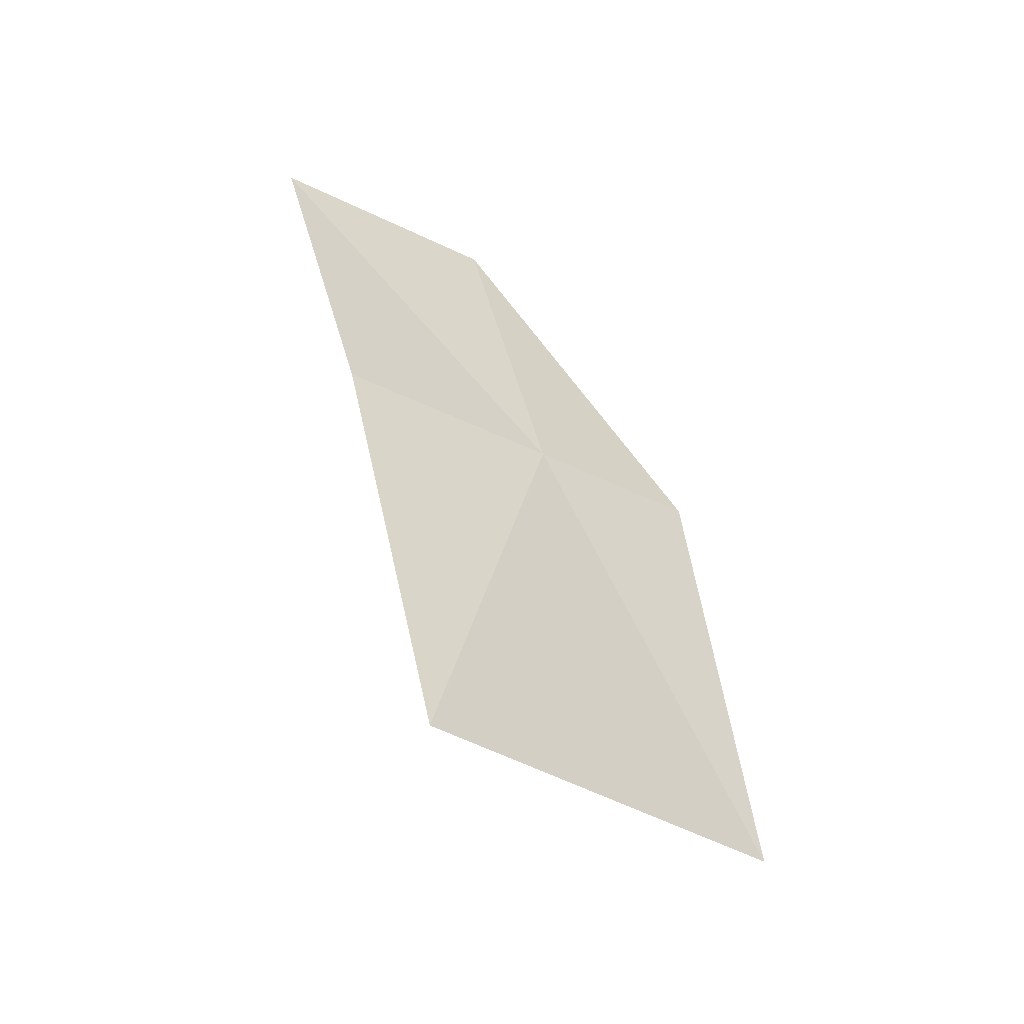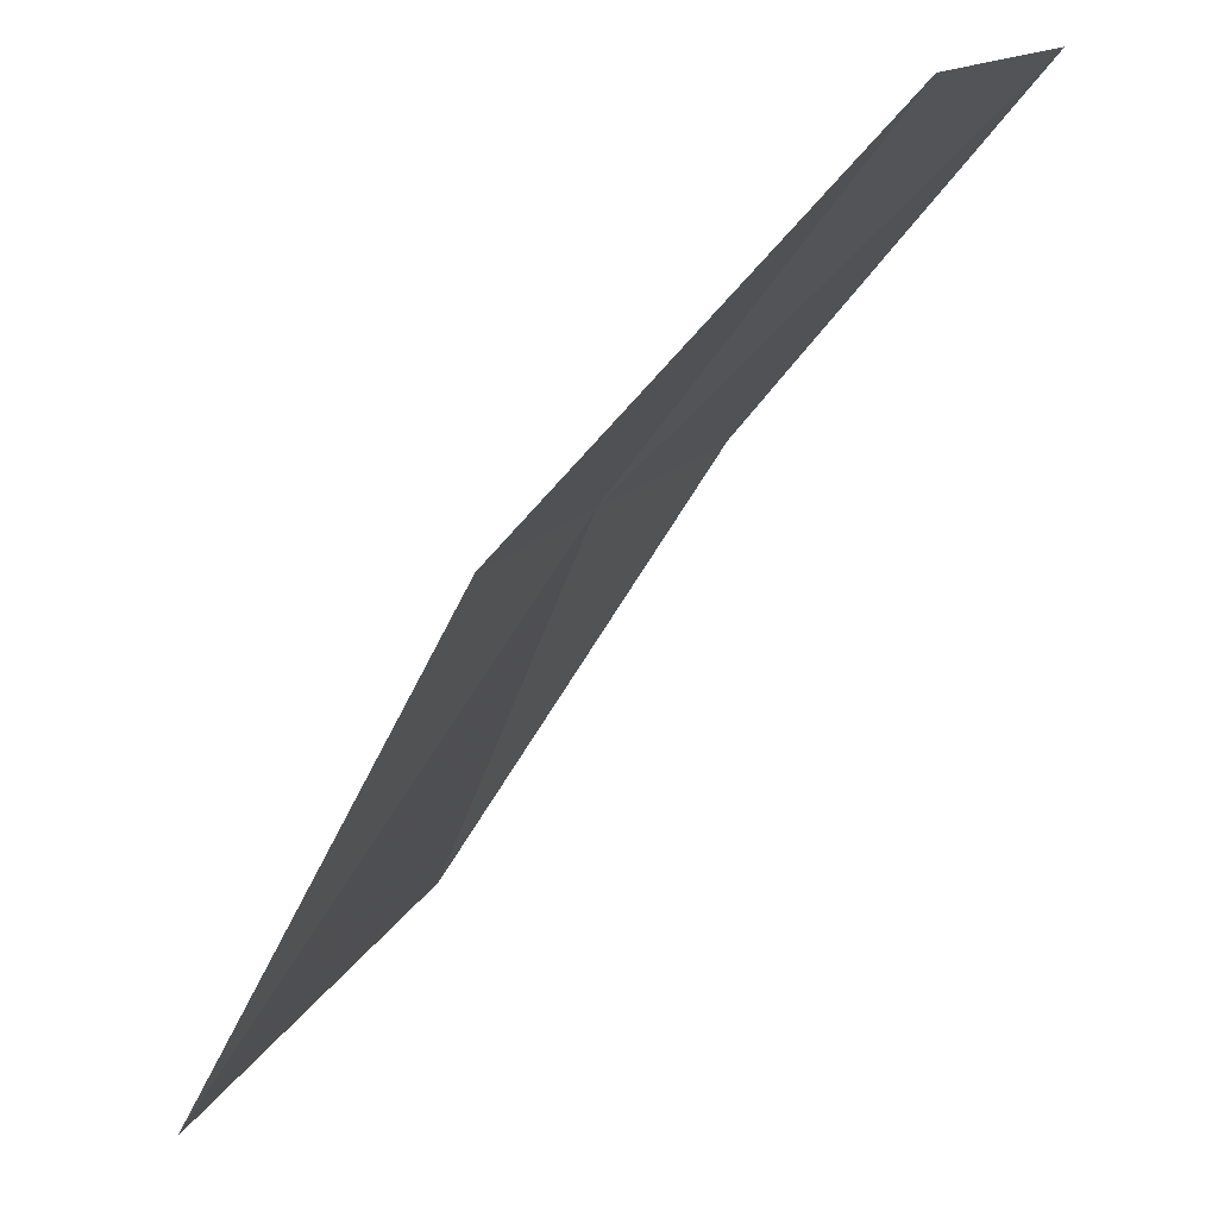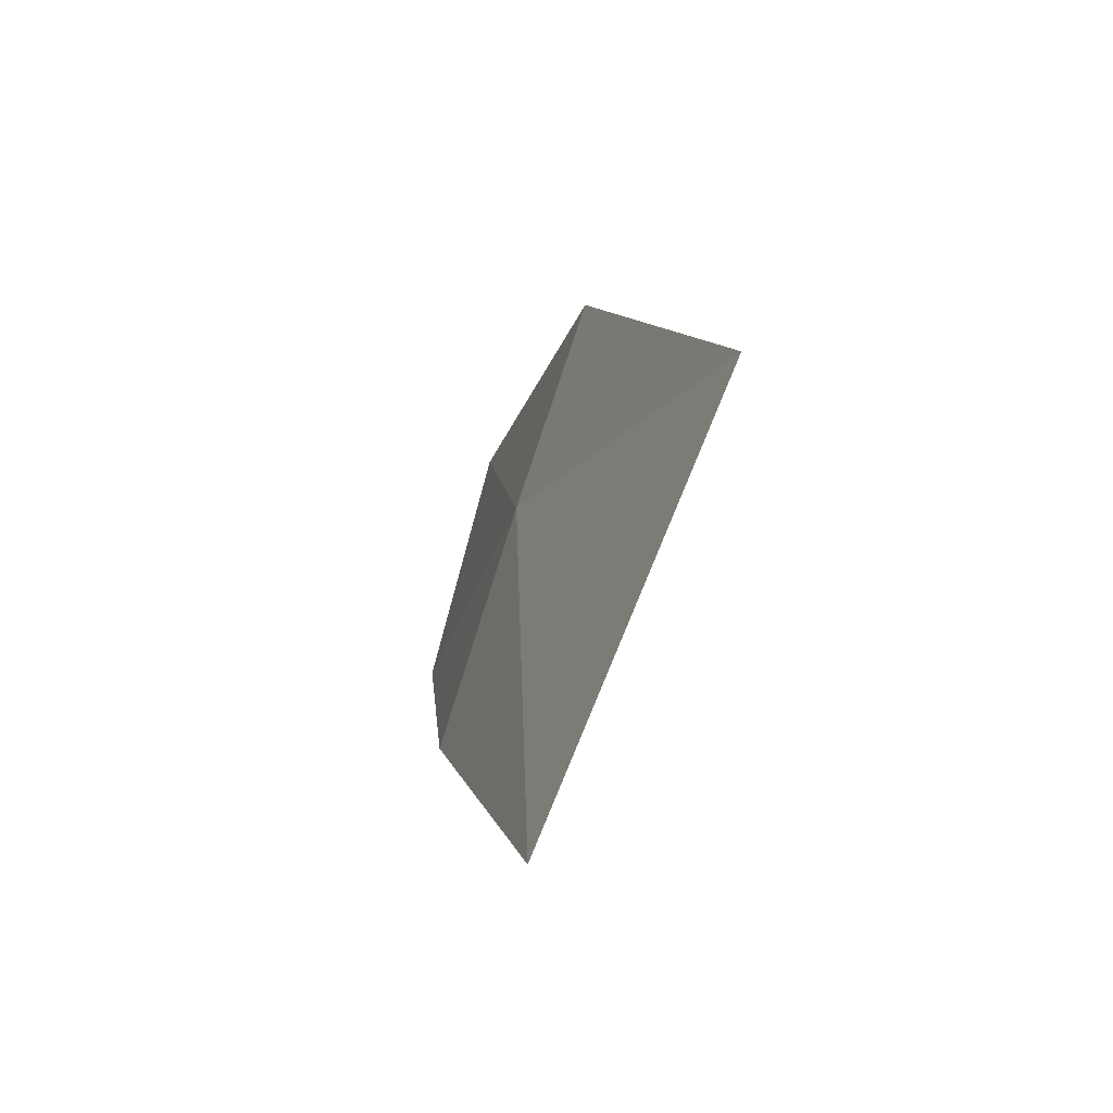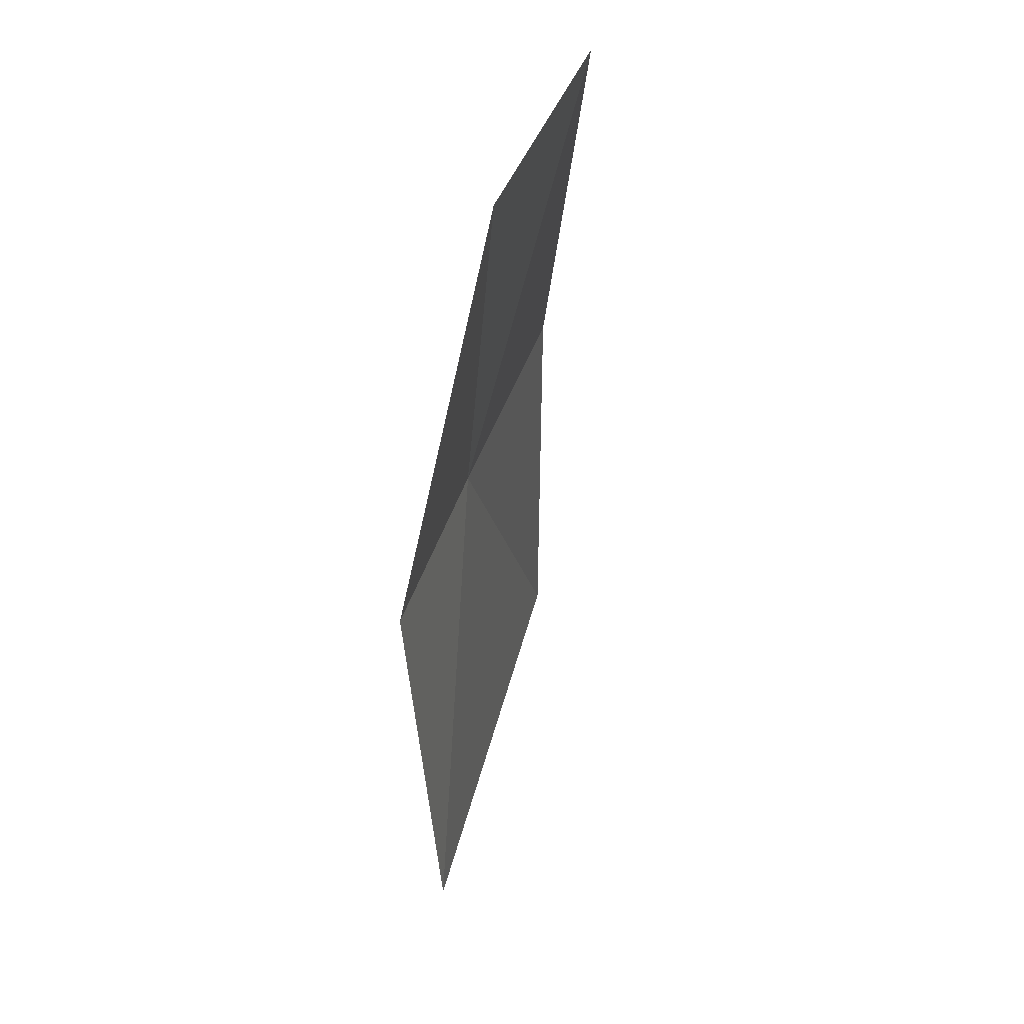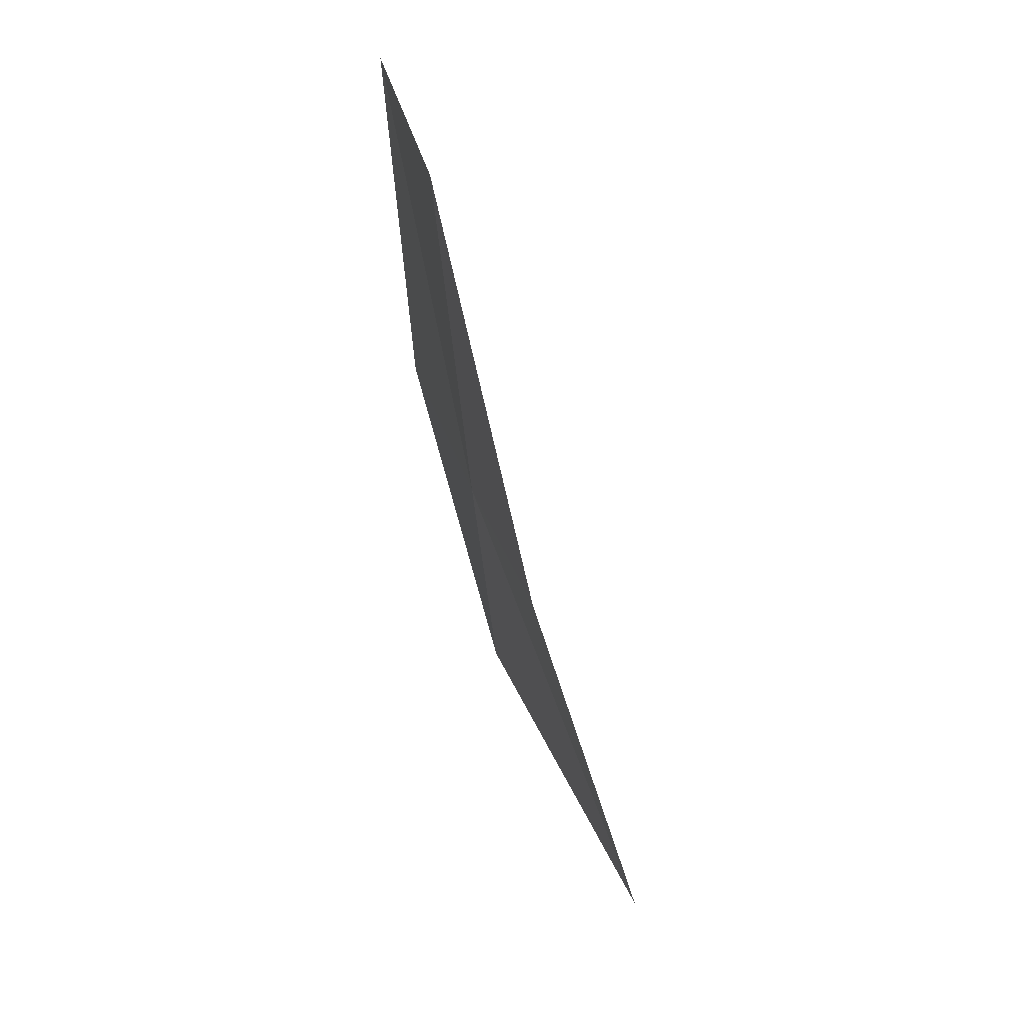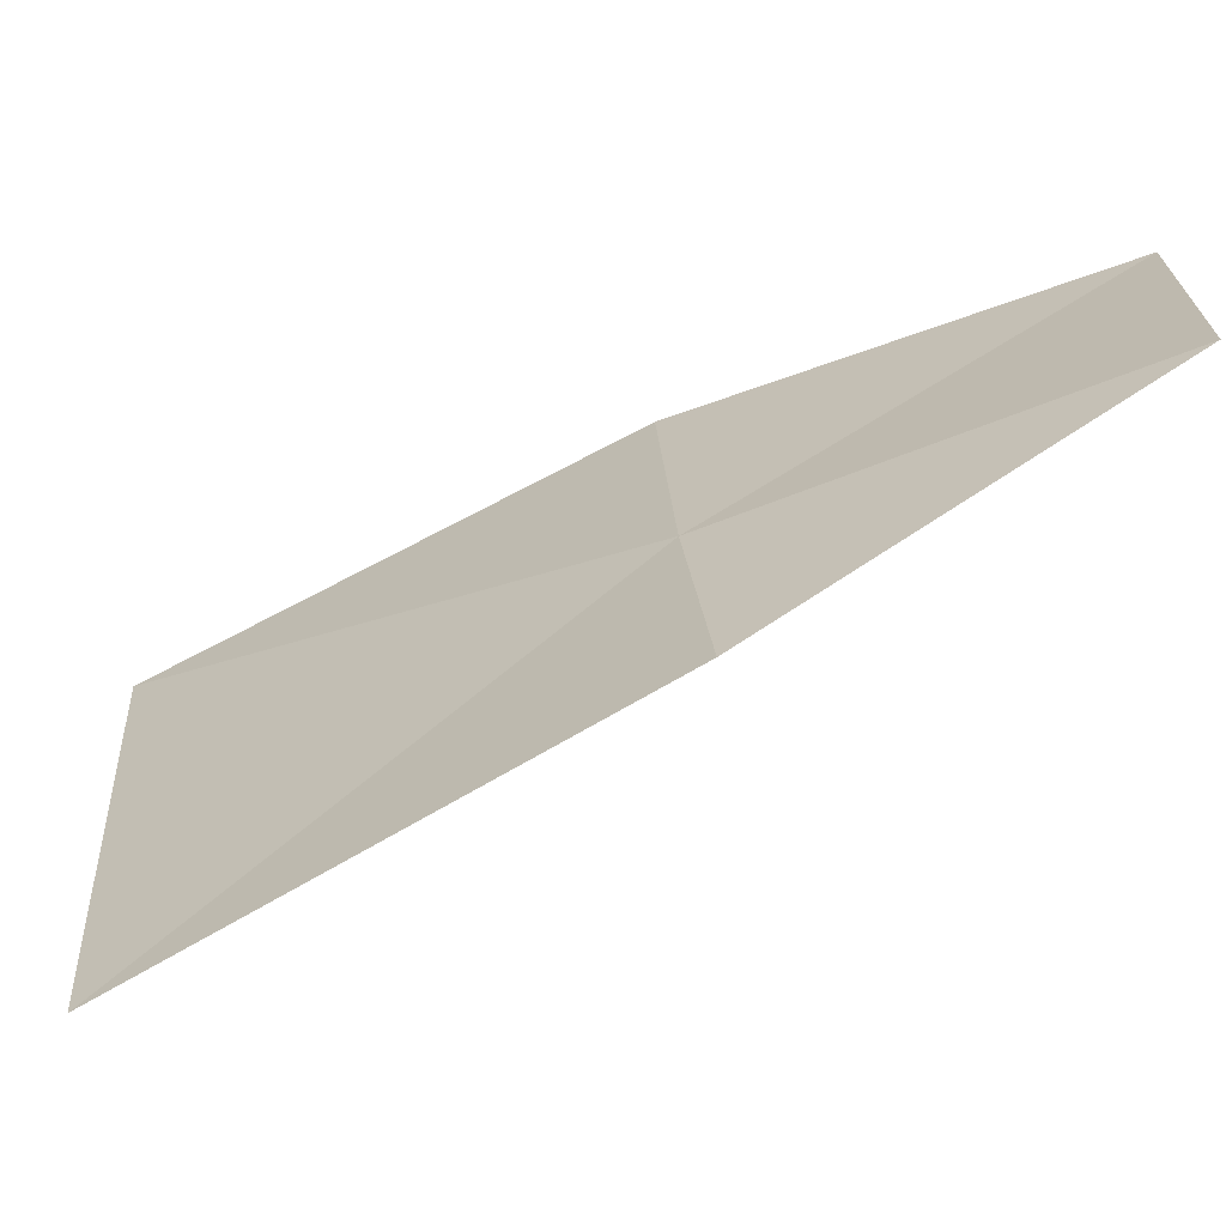
<metadata>
{"format":"obj","ext":"obj","renderer":"f3d","projection":"perspective","resolution":1024,"background":"white","views":[{"elev":-57.6,"azim":16.8,"up":"+Y"},{"elev":-40.8,"azim":154.3,"up":"+Z"},{"elev":-65.2,"azim":124.3,"up":"+Y"},{"elev":65.0,"azim":162.5,"up":"+Y"},{"elev":54.3,"azim":126.8,"up":"+Y"},{"elev":-28.8,"azim":115.8,"up":"+Z"}]}
</metadata>
<code>
v 0.1988 -0.0614 0.7516
v 0.1918 -0.09679 0.7549
v 0.1883 -0.06747 0.7657
v 0.1831 -0.04117 0.7717
v 0.1946 -0.03577 0.7578
v 0.2072 -0.05585 0.7399
v 0.2085 -0.08701 0.7286
f 1 3 2
f 1 5 4
f 1 4 3
f 1 7 6
f 1 2 7
f 1 6 5

</code>
